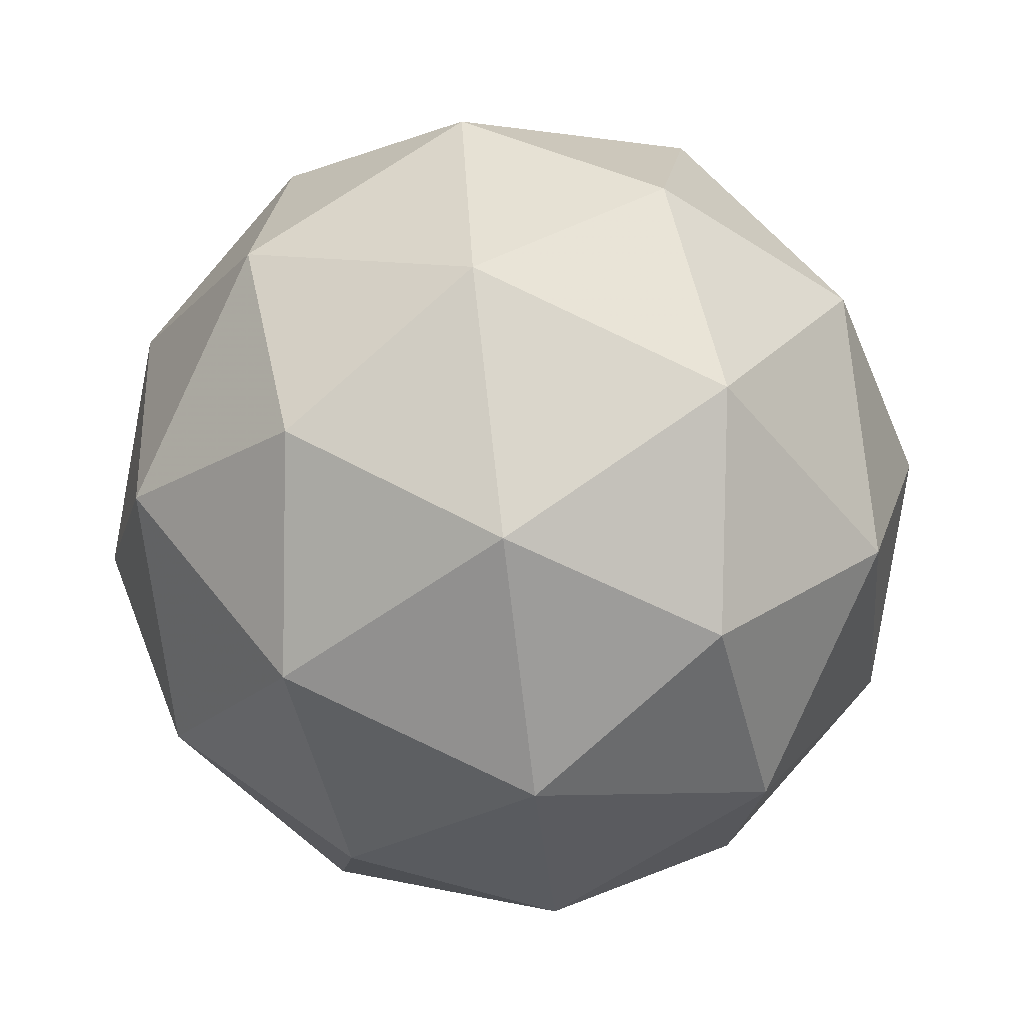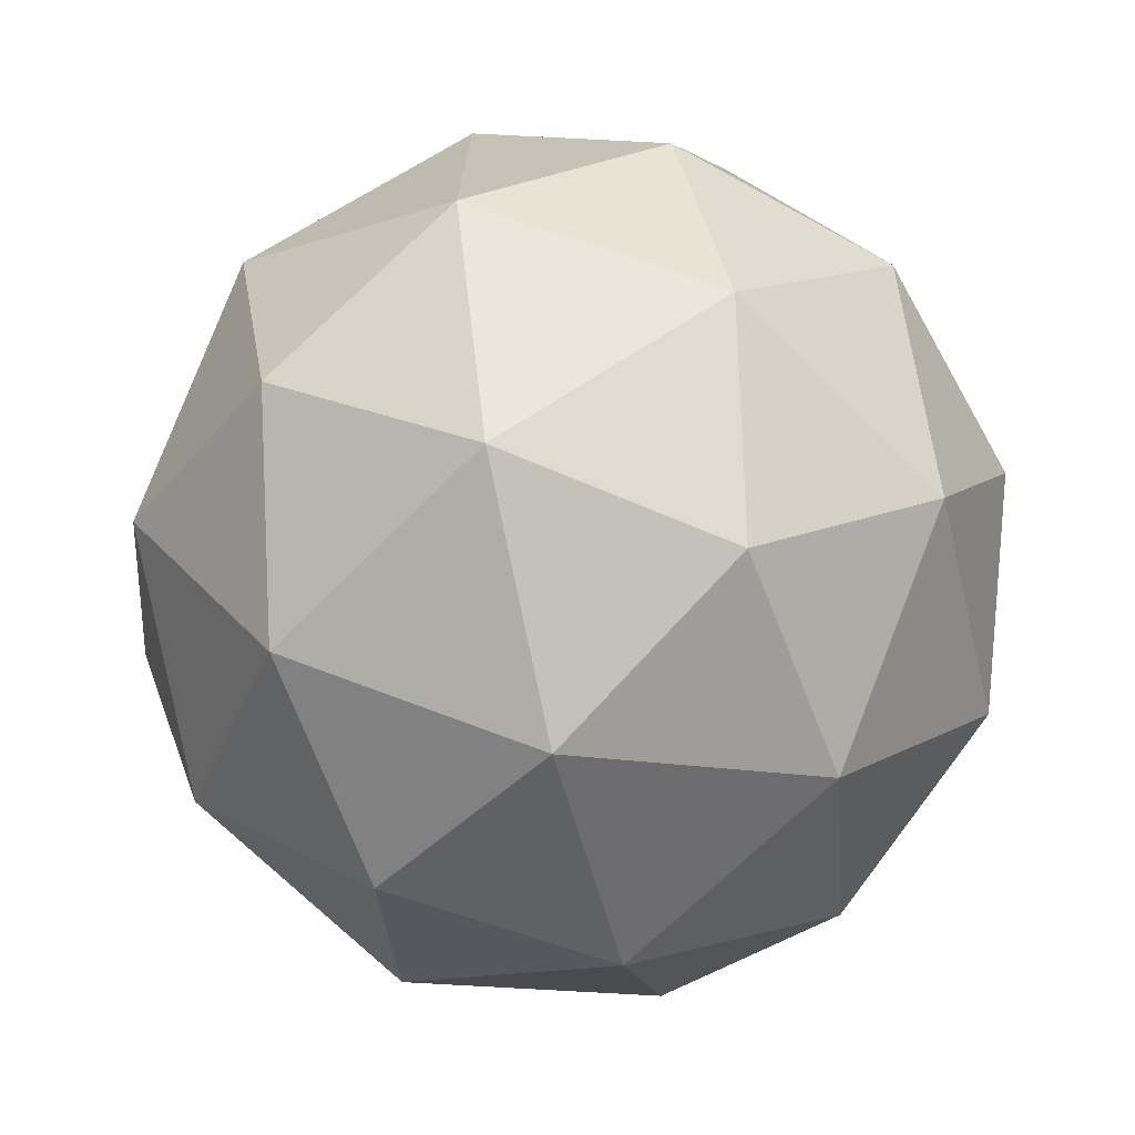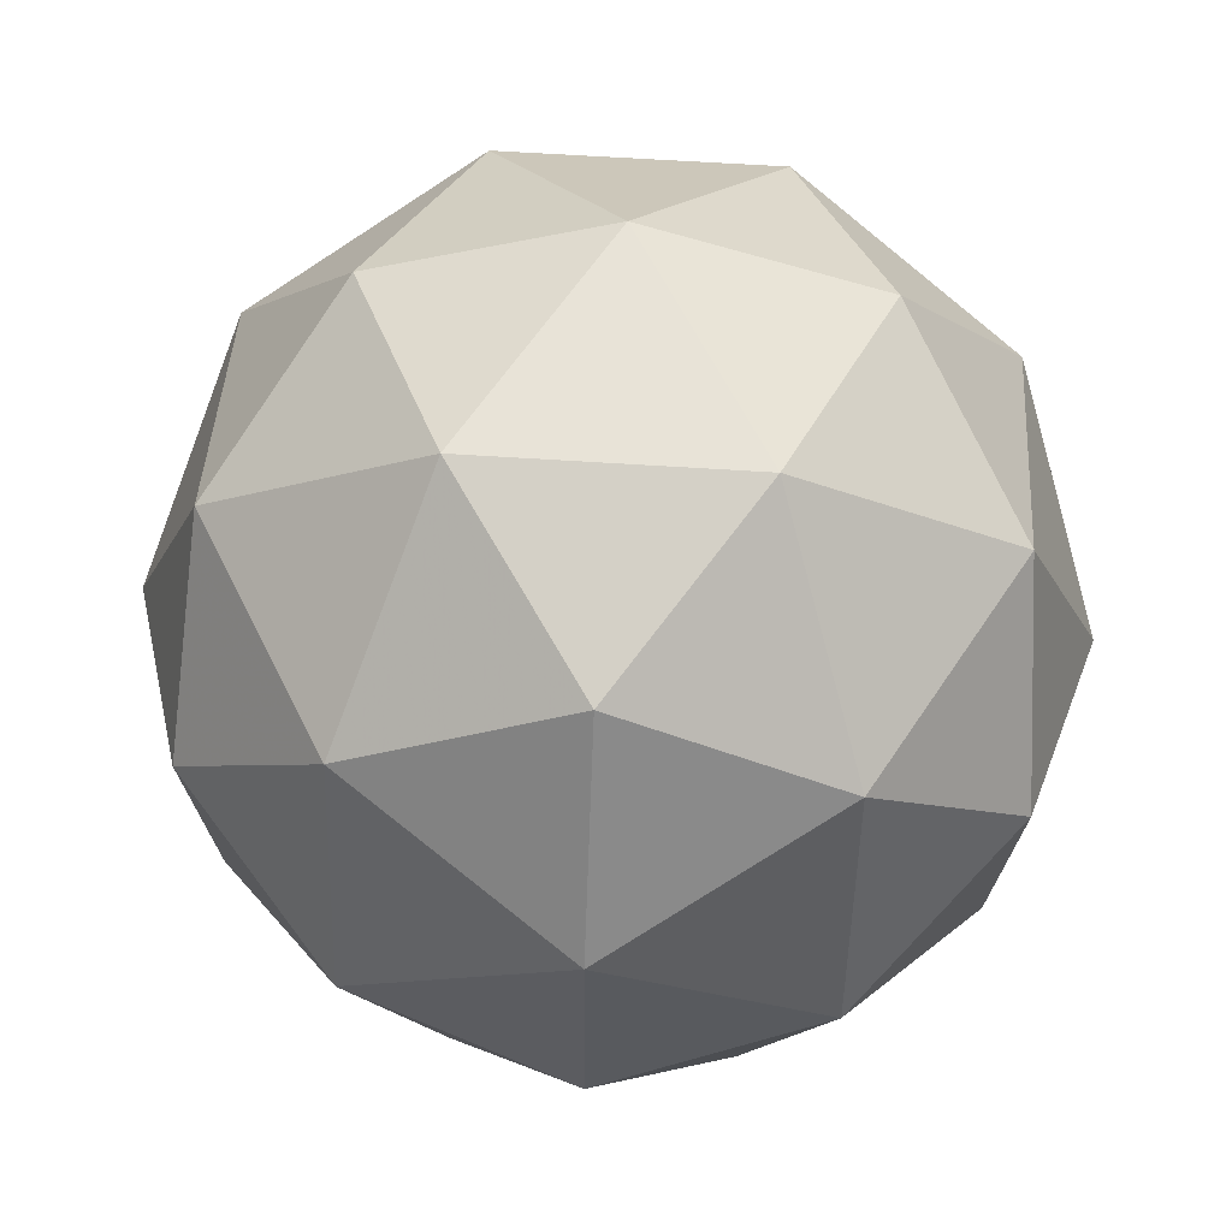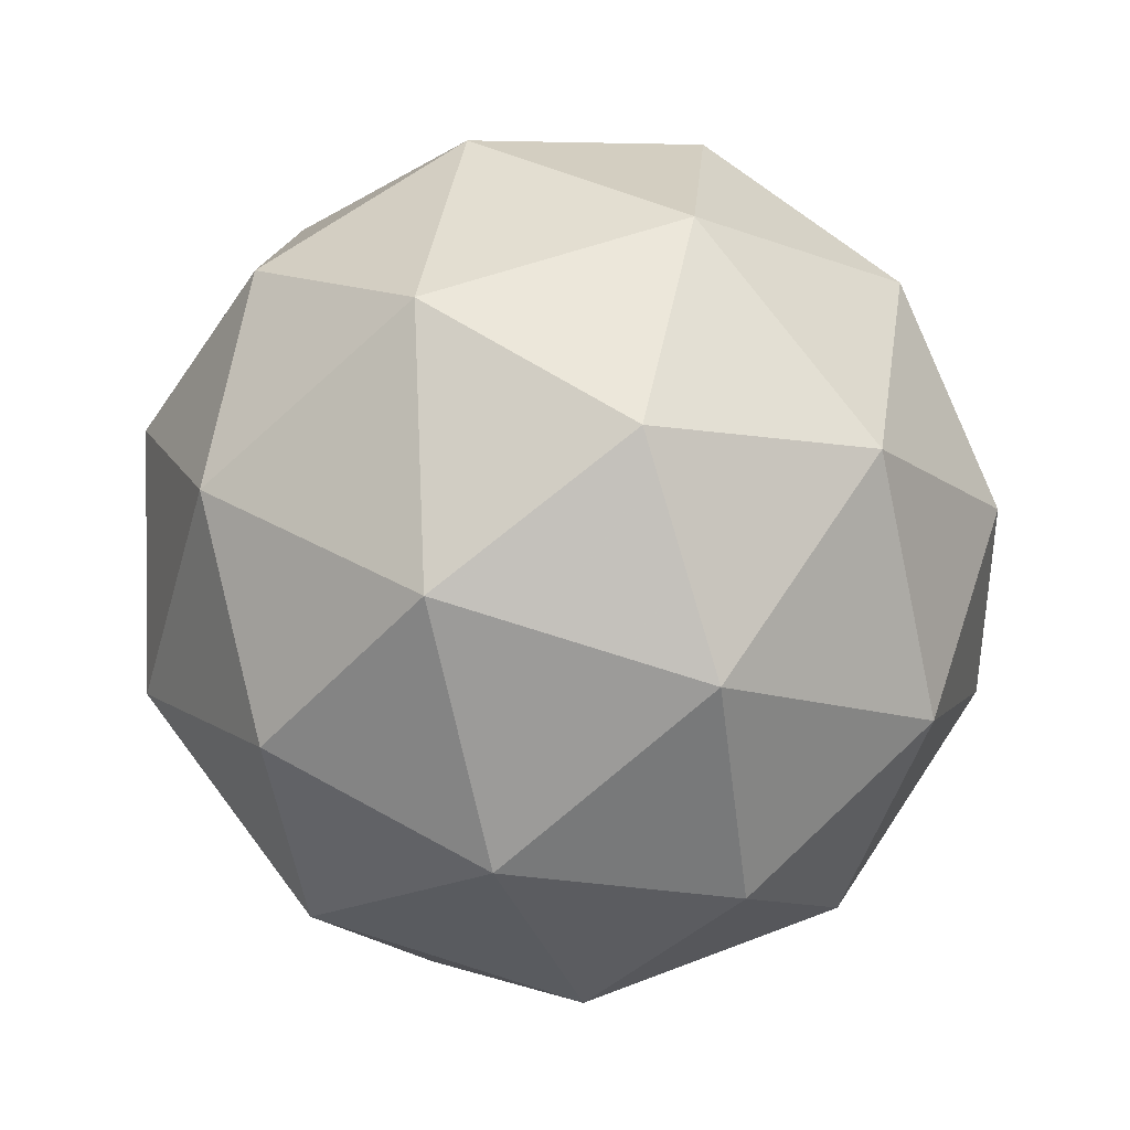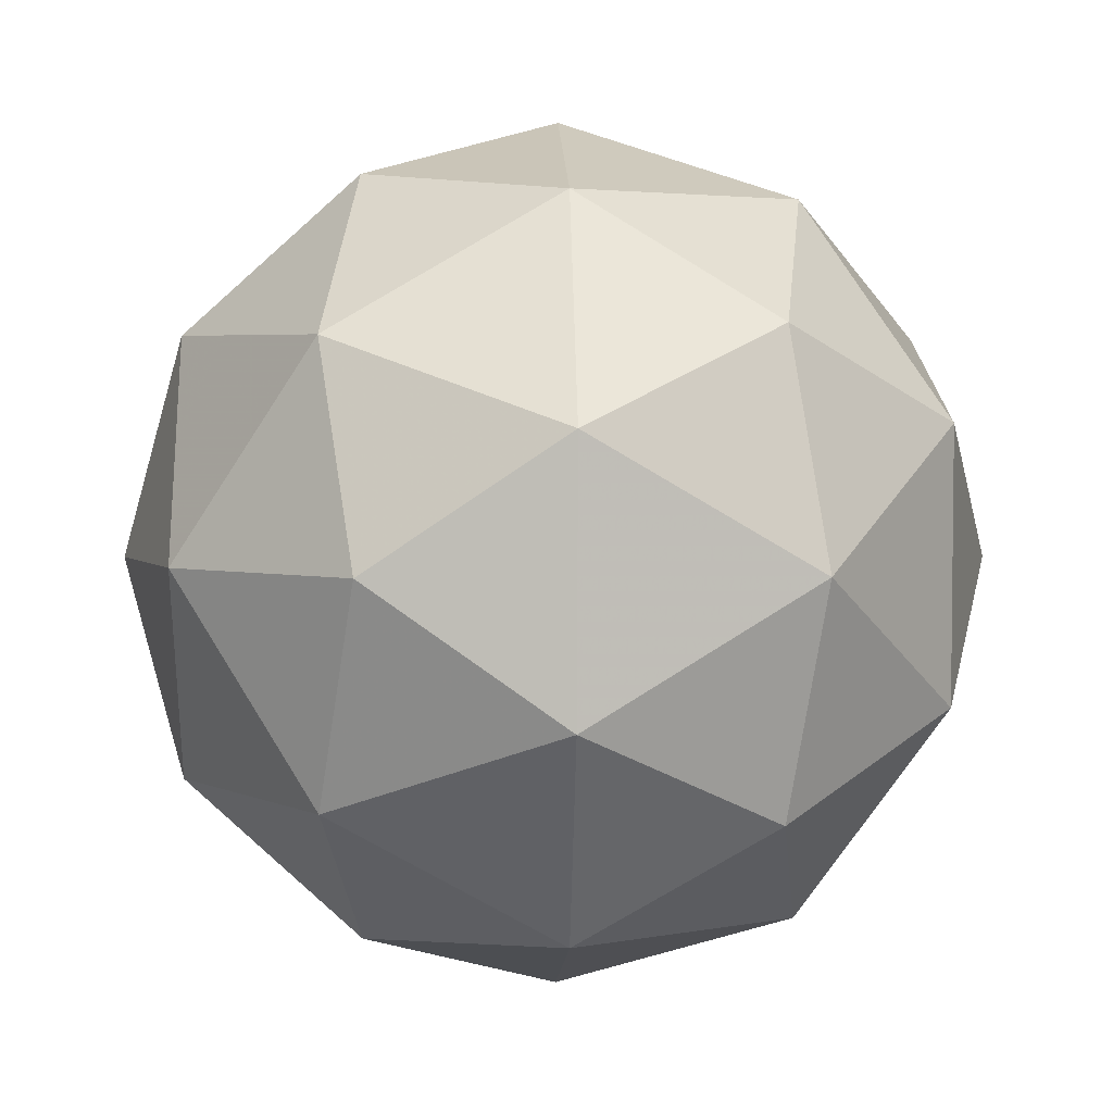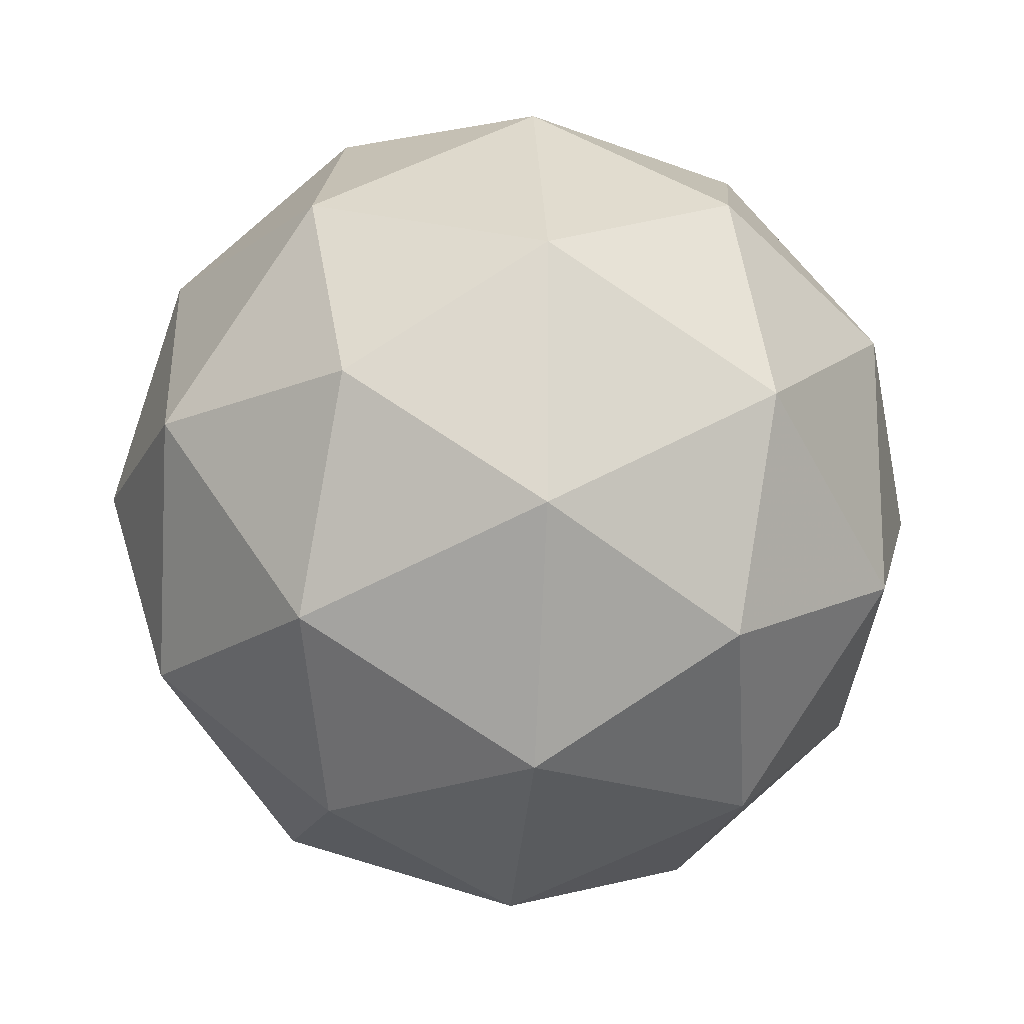
<metadata>
{"format":"obj","ext":"obj","renderer":"f3d","projection":"perspective","resolution":1024,"background":"white","views":[{"elev":24.0,"azim":32.5,"up":"+Y"},{"elev":-36.7,"azim":-17.4,"up":"+Y"},{"elev":43.7,"azim":-79.4,"up":"+Z"},{"elev":-16.2,"azim":146.8,"up":"+Z"},{"elev":1.2,"azim":62.9,"up":"+Z"},{"elev":-21.2,"azim":60.7,"up":"+Z"}]}
</metadata>
<code>
v 131 -31.6 -157.4
v 130.9 -31.59 -157.4
v 131 -31.57 -157.4
v 131.1 -31.64 -157.4
v 131 -31.69 -157.4
v 130.9 -31.66 -157.4
v 131 -31.61 -157.3
v 131.1 -31.64 -157.3
v 131 -31.71 -157.4
v 131 -31.72 -157.4
v 130.9 -31.66 -157.3
v 131 -31.69 -157.3
v 131 -31.58 -157.4
v 131 -31.59 -157.4
v 131 -31.57 -157.4
v 130.9 -31.62 -157.4
v 130.9 -31.63 -157.4
v 131 -31.62 -157.4
v 131 -31.6 -157.4
v 131 -31.65 -157.5
v 131 -31.67 -157.4
v 130.9 -31.68 -157.4
v 130.9 -31.62 -157.4
v 130.9 -31.66 -157.4
v 131 -31.58 -157.3
v 131 -31.59 -157.3
v 131.1 -31.64 -157.4
v 131 -31.6 -157.4
v 131 -31.71 -157.4
v 131.1 -31.68 -157.4
v 130.9 -31.7 -157.4
v 131 -31.71 -157.4
v 130.9 -31.63 -157.3
v 131 -31.62 -157.3
v 131.1 -31.68 -157.4
v 131 -31.73 -157.4
v 130.9 -31.7 -157.4
v 131 -31.65 -157.3
v 131 -31.68 -157.3
v 131 -31.67 -157.3
v 131 -31.71 -157.3
v 131 -31.72 -157.3
f 1 14 13
f 2 14 16
f 1 13 18
f 1 18 20
f 1 20 17
f 2 16 23
f 3 15 25
f 4 19 27
f 5 21 29
f 6 22 31
f 2 23 26
f 3 25 28
f 4 27 30
f 5 29 32
f 6 31 24
f 7 33 38
f 8 34 40
f 9 35 41
f 10 36 42
f 11 37 39
f 39 42 12
f 39 37 42
f 37 10 42
f 42 41 12
f 42 36 41
f 36 9 41
f 41 40 12
f 41 35 40
f 35 8 40
f 40 38 12
f 40 34 38
f 34 7 38
f 38 39 12
f 38 33 39
f 33 11 39
f 24 37 11
f 24 31 37
f 31 10 37
f 32 36 10
f 32 29 36
f 29 9 36
f 30 35 9
f 30 27 35
f 27 8 35
f 28 34 8
f 28 25 34
f 25 7 34
f 26 33 7
f 26 23 33
f 23 11 33
f 31 32 10
f 31 22 32
f 22 5 32
f 29 30 9
f 29 21 30
f 21 4 30
f 27 28 8
f 27 19 28
f 19 3 28
f 25 26 7
f 25 15 26
f 15 2 26
f 23 24 11
f 23 16 24
f 16 6 24
f 17 22 6
f 17 20 22
f 20 5 22
f 20 21 5
f 20 18 21
f 18 4 21
f 18 19 4
f 18 13 19
f 13 3 19
f 16 17 6
f 16 14 17
f 14 1 17
f 13 15 3
f 13 14 15
f 14 2 15

</code>
